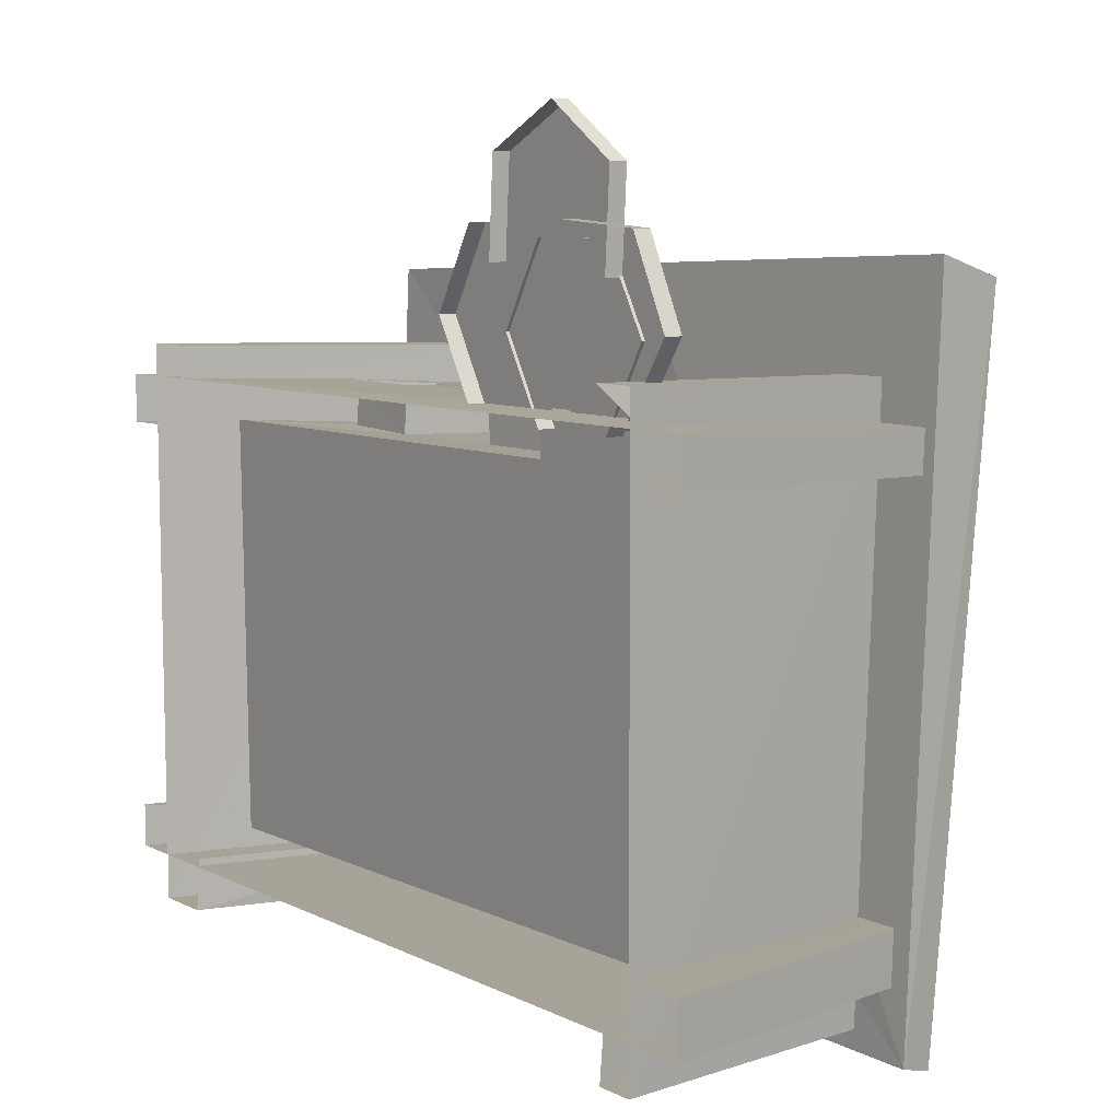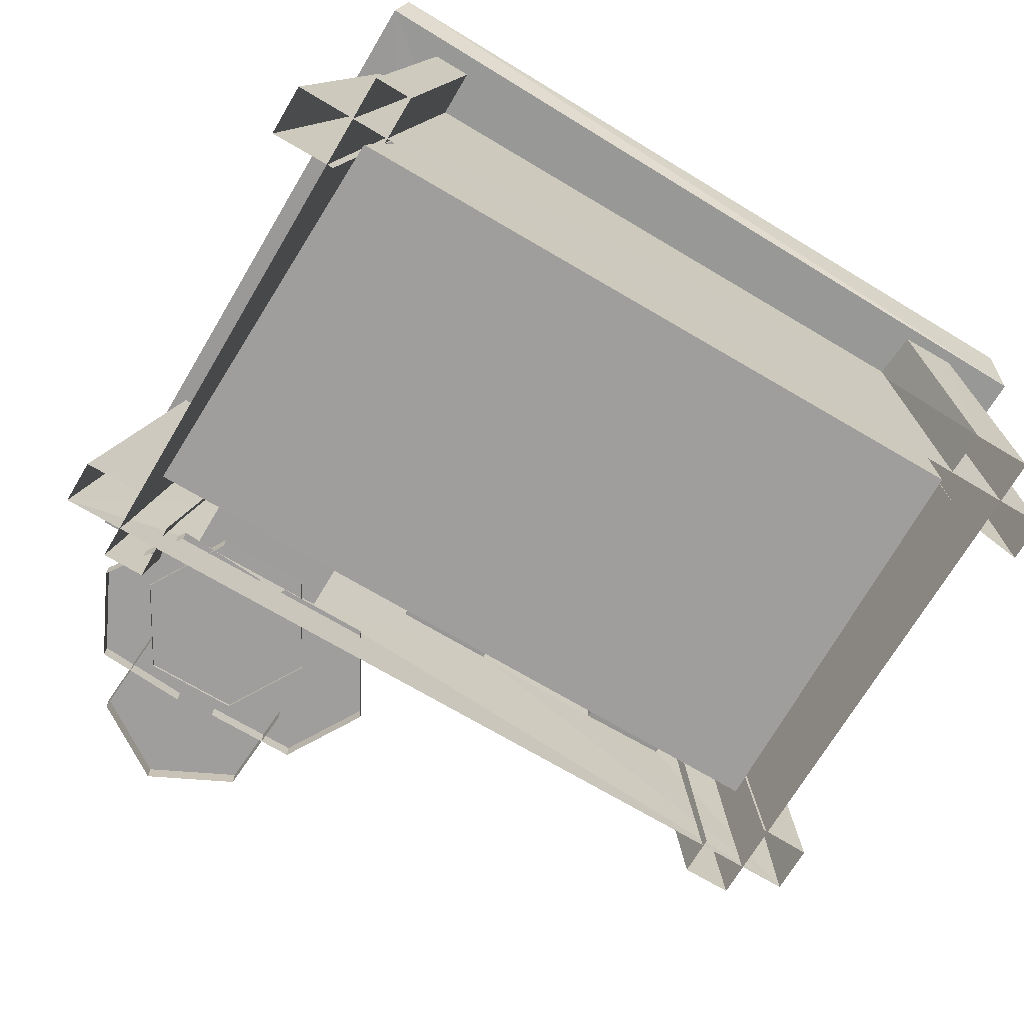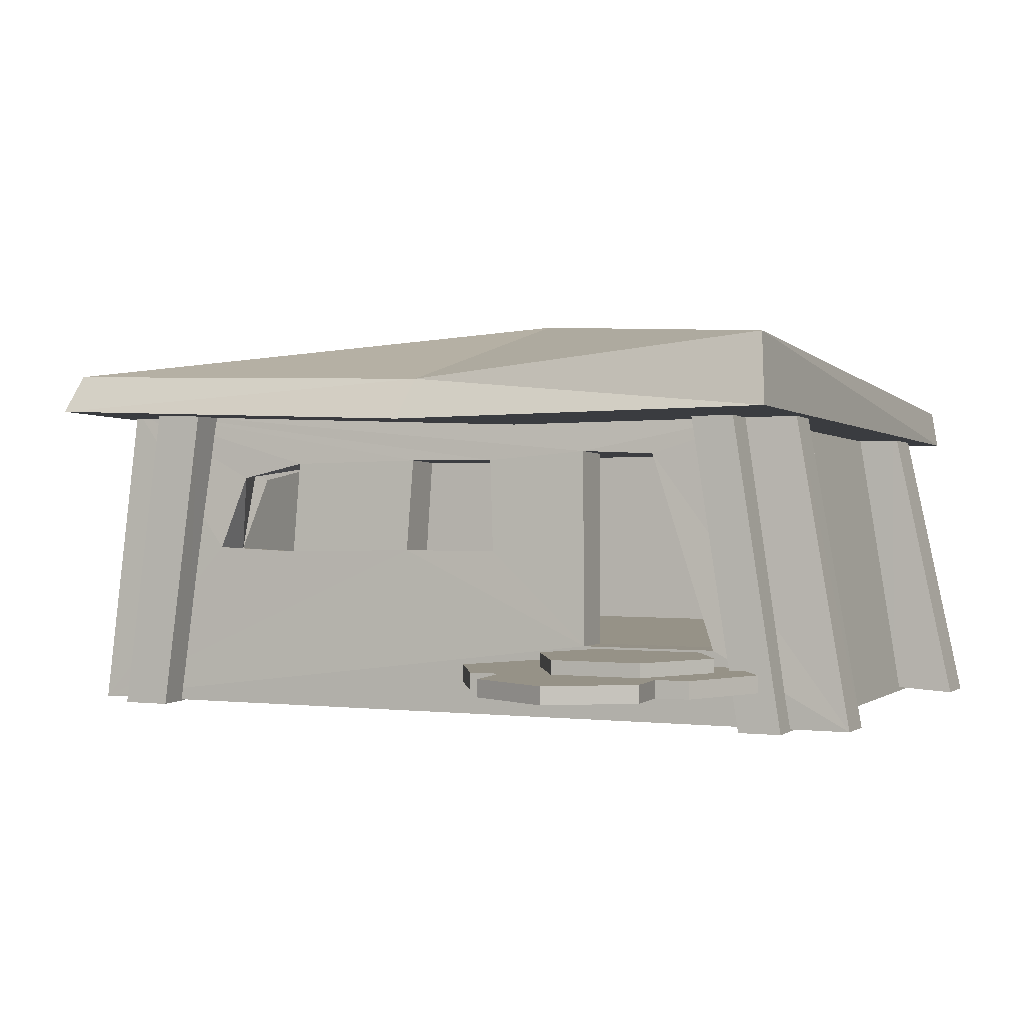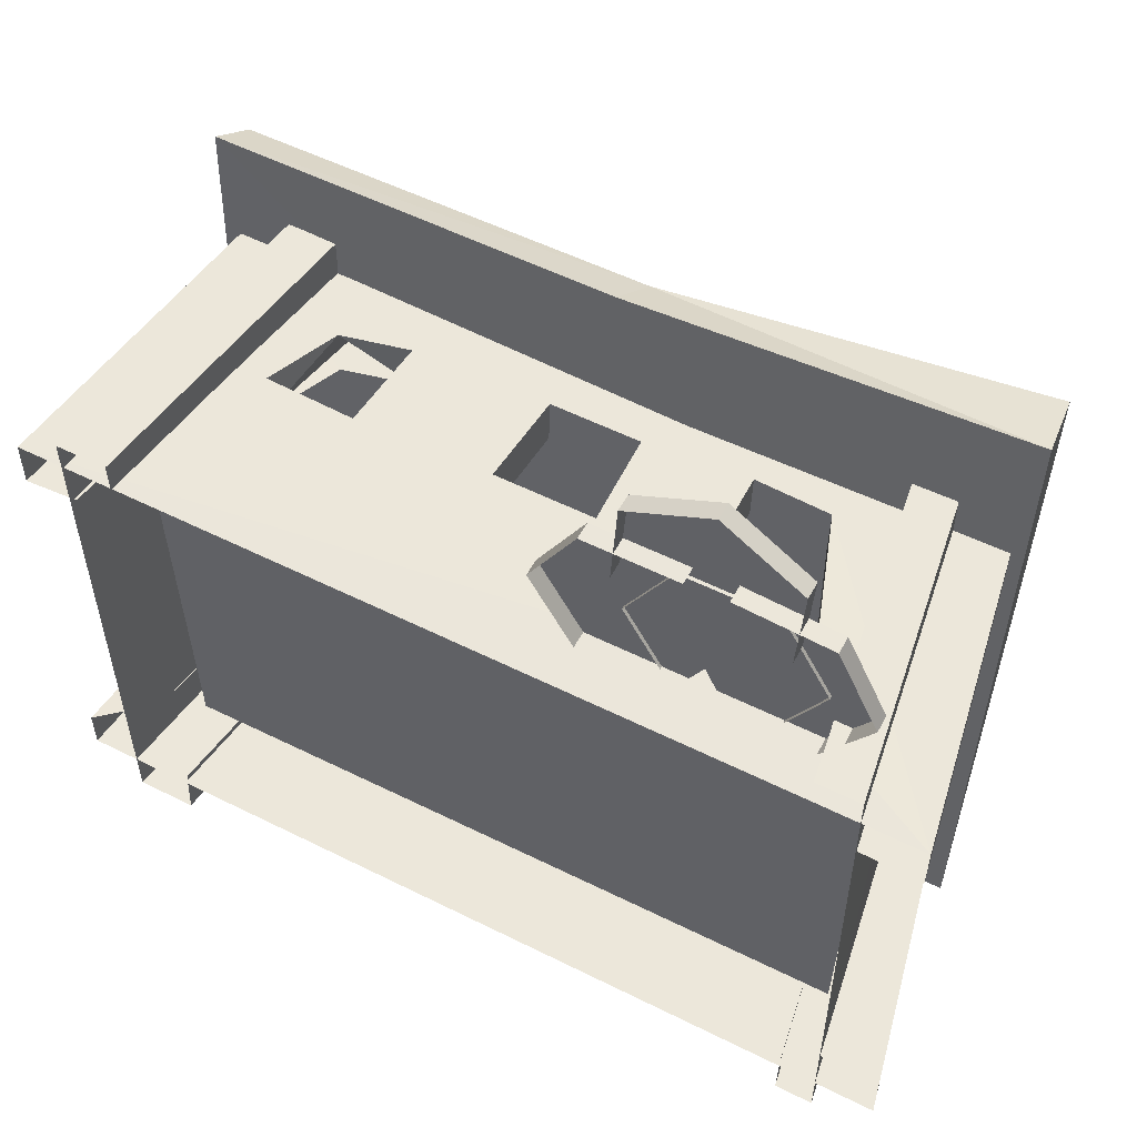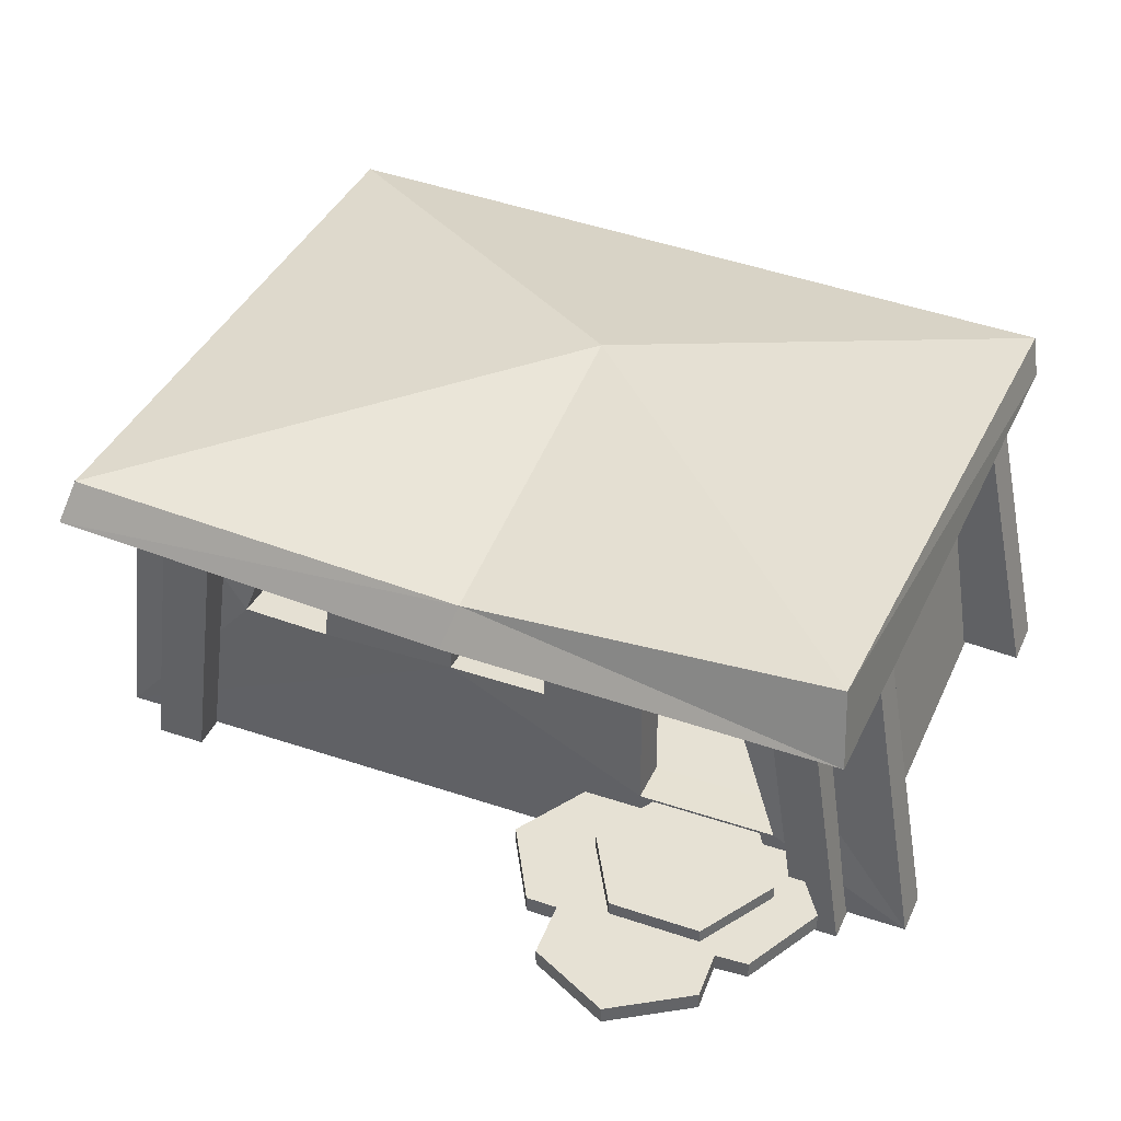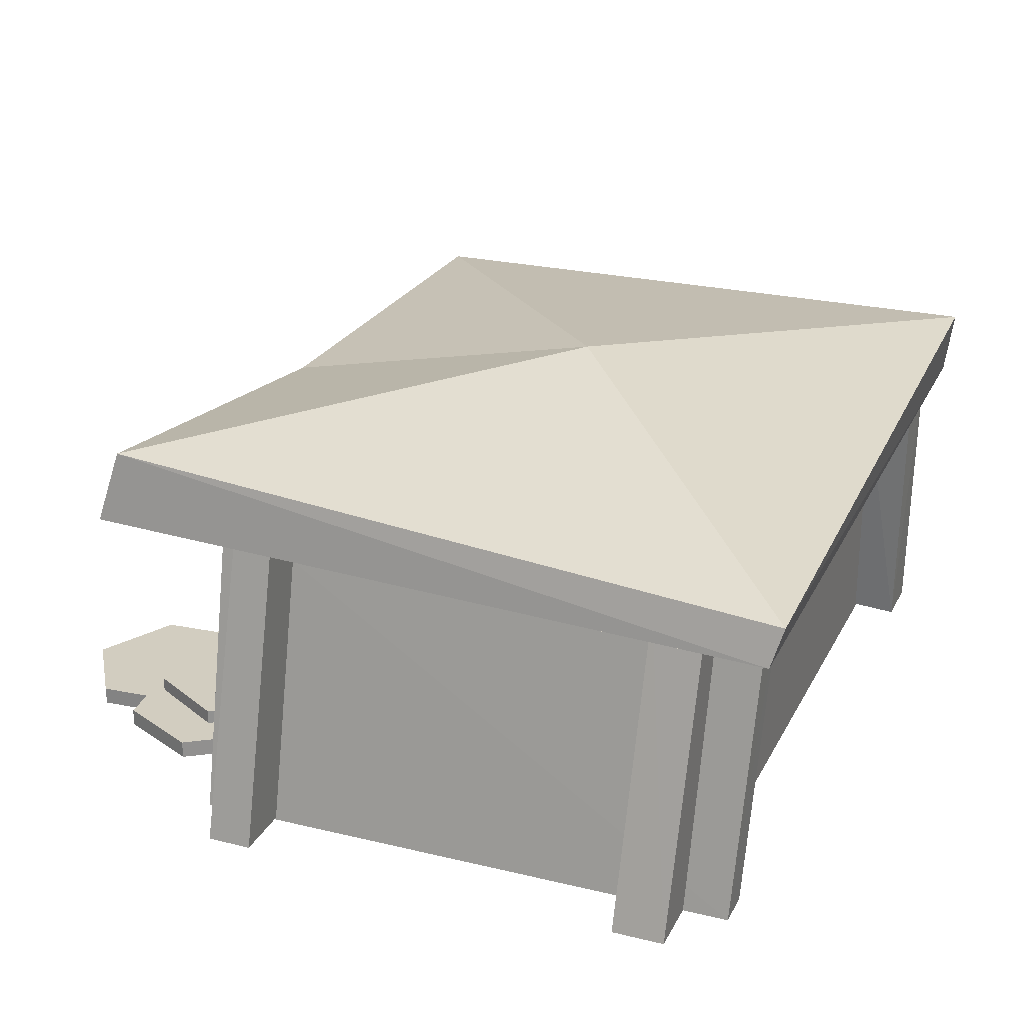
<metadata>
{"format":"obj","ext":"obj","renderer":"f3d","projection":"perspective","resolution":1024,"background":"white","views":[{"elev":7.8,"azim":53.3,"up":"+Z"},{"elev":-71.0,"azim":149.2,"up":"+Y"},{"elev":1.0,"azim":24.2,"up":"+Y"},{"elev":54.7,"azim":27.9,"up":"+Z"},{"elev":39.3,"azim":22.8,"up":"+Y"},{"elev":24.5,"azim":111.8,"up":"+Y"}]}
</metadata>
<code>
o OW_LONEHUT
v 5.035 2.209 -5.693
v -3.25 2.973 -5.712
v 5.035 2.518 1.503
v -3.357 2.558 1.198
v 4.889 2.552 -0.000303
v -3.5 -0.7787 0.157
v -1.001 0.9404 -0.3946
v 4.054 0.004111 0.157
v 2.543 2.071 -0.4308
v 0.4988 2.001 0.05234
v 1.5 0.9766 -0.3946
v 2.6 0.004111 0.157
v -1.759 2.152 -0.427
v 4.65 0 -4.6
v 0.4456 1.003 0.1047
v -2.6 0 -4.65
v -2.409 2.001 -4.7
v -2.509 2.261 -0.45
v -1.953 0.9766 -0.367
v -0.9464 1.939 -0.4231
v 3.335 2.069 0.04449
v 3.935 2.118 -4.65
v -2.7 0 -0.31
v 2.543 2.097 0.04941
v 1.446 2.001 0.05234
v -3.357 2.248 -5.598
v 4.942 3.255 1.29
v 1.5 1.003 0.1047
v -0.9456 1.965 0.05268
v -1 0.9665 0.1047
v 0.4456 0.9766 -0.3946
v 1.446 1.975 -0.427
v 4.035 2.378 -0.45
v 3.335 2.043 -0.434
v 0.4988 1.975 -0.4252
v -1.656 1.802 0.05234
v -1.952 1.003 0.1047
v 2.599 0 -0.31
v 4.75 0 -0.31
v 4.054 0 -0.31
v 4.942 2.608 -5.807
v -3.25 2.957 0.9841
v 3.808 -0.1999 1.645
v 2.847 -0.1999 1.645
v 4.288 -0.1999 0.8133
v 3.808 -0.0195 1.645
v 2.319 -0.1658 1.422
v 2.378 -0.3462 2.381
v 3.238 -0.3462 2.81
v 2.378 -0.1658 2.381
v 3.392 -0.1658 1.801
v 4.772 -0.3462 0.8705
v 4.351 -0.3462 1.734
v 4.351 -0.1658 1.734
v 2.366 -0.1999 0.8133
v 2.847 -0.0195 1.645
v 2.975 -0.1658 1.772
v 2.014 -0.3462 1.772
v 1.533 -0.3462 0.9394
v 2.014 -0.1658 1.772
v 3.98 -0.1658 1.321
v 4.039 -0.3462 2.28
v 4.039 -0.1658 2.28
v 3.238 -0.1658 2.81
v 2.847 -0.0195 -0.01897
v 2.366 -0.0195 0.8133
v 3.808 -0.0195 -0.01897
v 4.288 -0.0195 0.8133
v 4.235 -0.1658 0.07384
v 4.772 -0.1658 0.8705
v 2.014 -0.1658 0.1072
v 1.533 -0.1658 0.9394
v 1.081 3.611 -2.429
v 1.07 2.856 1.137
v -3.172 2.592 -0.003044
v 0.9415 2.432 1.347
v 5.517 -0.7787 0.157
v -1.657 1.776 -0.427
v 0.7718 2.794 -5.759
v 4.782 2.465 -5
v -3.172 2.504 -5.002
v 5.517 -0.7828 -4.908
v -2.471 2.163 -2.044
v 4.334 2.465 -5.5
v 4.334 2.569 0.4129
v 4.895 -0.7834 -5.379
v -3.5 -0.7828 -4.908
v -3.172 2.512 -4.55
v -3.5 -0.7828 -4.456
v -2.946 -0.3 -4.456
v -2.539 2.501 -4.55
v 4.782 2.473 -4.457
v 5.517 -0.7828 -4.366
v 4.823 -0.7405 -4.366
v 4.261 2.481 -4.457
v -3.5 -0.7811 -0.3473
v -3.172 2.584 -0.455
v -2.964 -0.751 -0.3473
v -2.557 2.572 -0.4548
v 4.895 -0.8007 0.5
v 4.443 -0.8007 0.5
v 3.882 2.577 0.4127
v 4.443 -0.2999 0.08454
v 5.517 -0.7811 -0.3111
v 4.889 2.544 -0.416
v 4.334 2.553 -0.4161
v 4.895 -0.7755 -0.3111
v -2.069 2.572 -0.07518
v -2.476 -0.7936 0.08454
v -2.069 2.581 0.4106
v 3.936 2.473 -5.5
v 4.498 -0.7833 -5.379
v 3.936 2.481 -4.945
v 3.98 -0.3462 1.321
v -2.476 -0.8011 0.5
v -3 -0.8011 0.5
v -2.594 2.589 0.4105
v -3 -0.7837 -5.379
v -2.594 2.484 -5.502
v -2.385 -0.7837 -5.379
v -1.979 2.802 -5.502
v -1.979 2.485 -4.929
v -2.385 -0.7465 -4.836
v 3.12 -0.1658 0.8918
v 2.319 -0.3462 1.422
v 2.855 -0.1658 1.005
v 3.276 -0.1658 0.1409
v 4.235 -0.3462 0.07384
v 3.392 -0.3462 1.801
v 2.975 -0.1658 0.1072
v 3.455 -0.1658 0.9394
v 2.975 -0.3462 1.772
v 2.014 -0.3462 0.1072
v 2.847 -0.1999 -0.01897
v 3.808 -0.1999 -0.01897
v 3.882 2.569 -0.07307
v 4.498 -0.7404 -4.854
f 1 76 4
f 1 4 26
f 15 6 12
f 75 10 25
f 18 22 33
f 38 11 9
f 12 6 77
f 28 12 24
f 75 24 5
f 77 21 8
f 10 75 29
f 32 35 18
f 23 31 38
f 15 30 6
f 38 31 11
f 15 12 28
f 12 77 8
f 38 14 16
f 10 29 30
f 20 31 7
f 7 31 23
f 6 30 37
f 14 38 40
f 33 14 39
f 10 30 15
f 20 35 31
f 38 16 23
f 22 18 17
f 22 17 16
f 83 16 17
f 16 18 23
f 18 35 20
f 19 18 78
f 36 75 37
f 29 75 36
f 5 24 21
f 9 18 33
f 22 16 14
f 14 33 22
f 19 23 18
f 7 23 19
f 24 38 9
f 9 21 24
f 18 9 32
f 9 11 32
f 75 25 24
f 28 24 25
f 26 42 2
f 79 26 2
f 3 27 74
f 1 27 3
f 11 15 28
f 25 11 28
f 36 20 29
f 20 30 29
f 30 20 7
f 7 37 30
f 15 11 31
f 31 10 15
f 25 35 32
f 25 32 11
f 34 33 39
f 9 33 34
f 21 34 40
f 21 9 34
f 10 31 35
f 35 25 10
f 36 19 13
f 36 13 20
f 19 36 37
f 37 7 19
f 12 40 38
f 38 24 12
f 34 39 40
f 14 40 39
f 40 12 8
f 21 40 8
f 41 1 26
f 27 1 41
f 42 26 4
f 74 4 76
f 44 43 46
f 43 68 46
f 125 48 50
f 48 64 50
f 129 53 54
f 53 70 54
f 55 44 56
f 44 46 56
f 59 58 60
f 58 57 60
f 49 62 63
f 62 61 63
f 49 63 64
f 48 49 64
f 134 55 66
f 55 56 66
f 45 67 68
f 43 45 68
f 53 52 70
f 52 69 70
f 133 59 72
f 59 60 72
f 42 4 74
f 37 75 6
f 1 3 76
f 74 76 3
f 5 21 77
f 18 20 78
f 41 26 79
f 82 81 80
f 18 16 83
f 85 86 84
f 81 82 87
f 87 88 81
f 87 89 88
f 88 89 90
f 88 90 91
f 82 80 92
f 82 92 93
f 92 94 93
f 92 95 94
f 75 96 6
f 96 75 97
f 97 98 96
f 97 99 98
f 86 85 100
f 100 102 101
f 102 100 85
f 102 103 101
f 77 104 5
f 5 104 105
f 105 107 106
f 105 104 107
f 110 109 108
f 86 111 84
f 111 86 112
f 112 113 111
f 62 114 61
f 109 110 115
f 115 117 116
f 115 110 117
f 117 118 116
f 118 117 119
f 120 118 119
f 120 119 121
f 120 121 122
f 120 122 123
f 125 50 47
f 52 128 69
f 129 54 51
f 58 132 57
f 133 72 71
f 134 66 65
f 45 135 67
f 103 102 136
f 112 137 113
f 46 68 67
f 50 64 63
f 126 54 70
f 46 66 56
f 57 72 60
f 50 124 47
f 50 63 61
f 46 65 66
f 46 67 65
f 126 70 69
f 57 71 72
f 50 61 124
f 126 51 54
f 126 69 127
f 57 130 71
f 57 131 130
f 73 79 2
f 42 73 2
f 41 73 27
f 27 73 74
f 73 42 74
f 73 41 79

</code>
